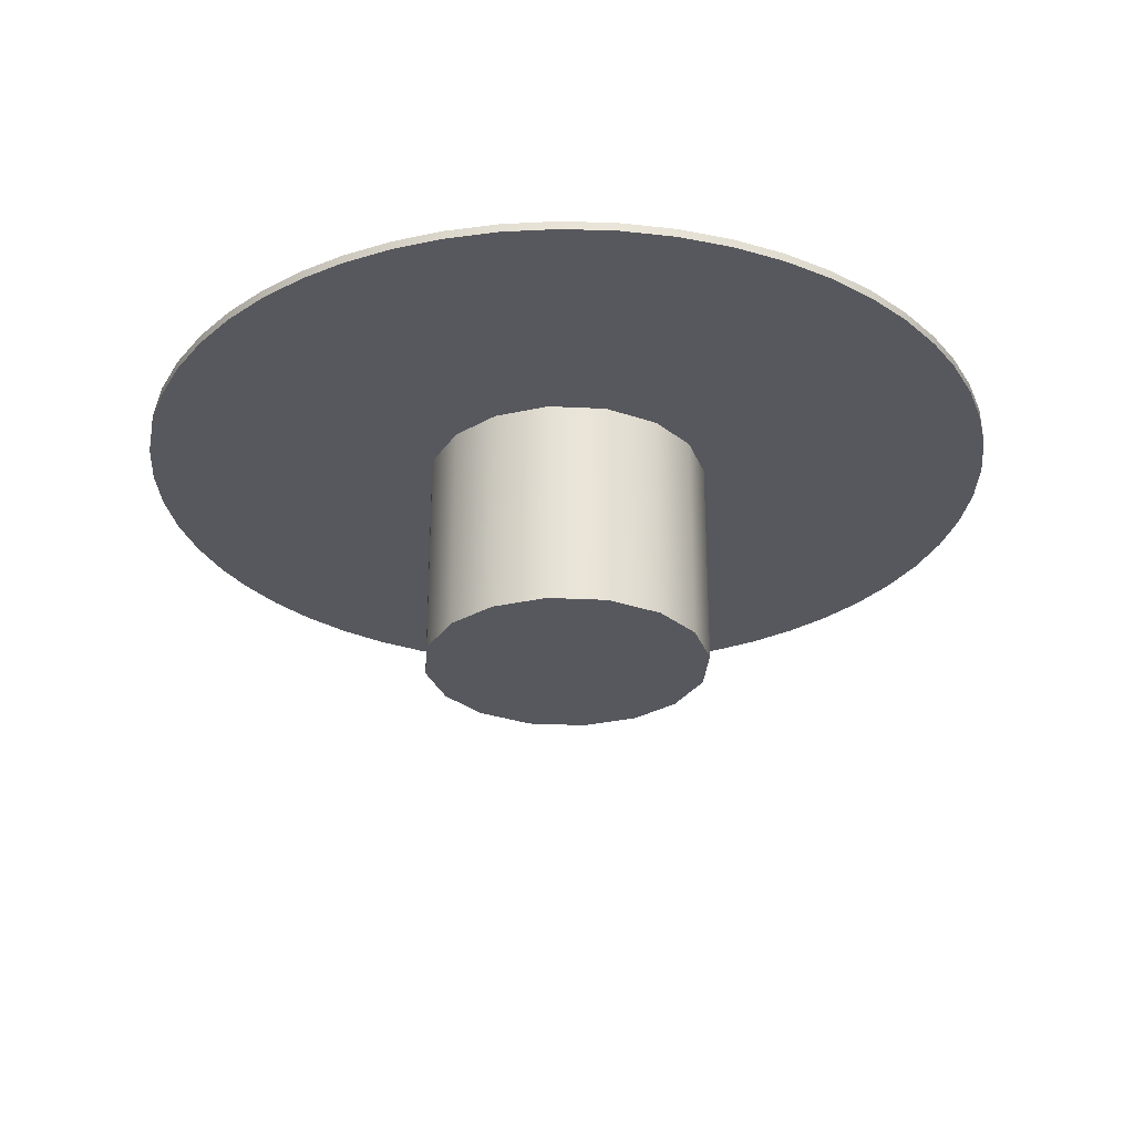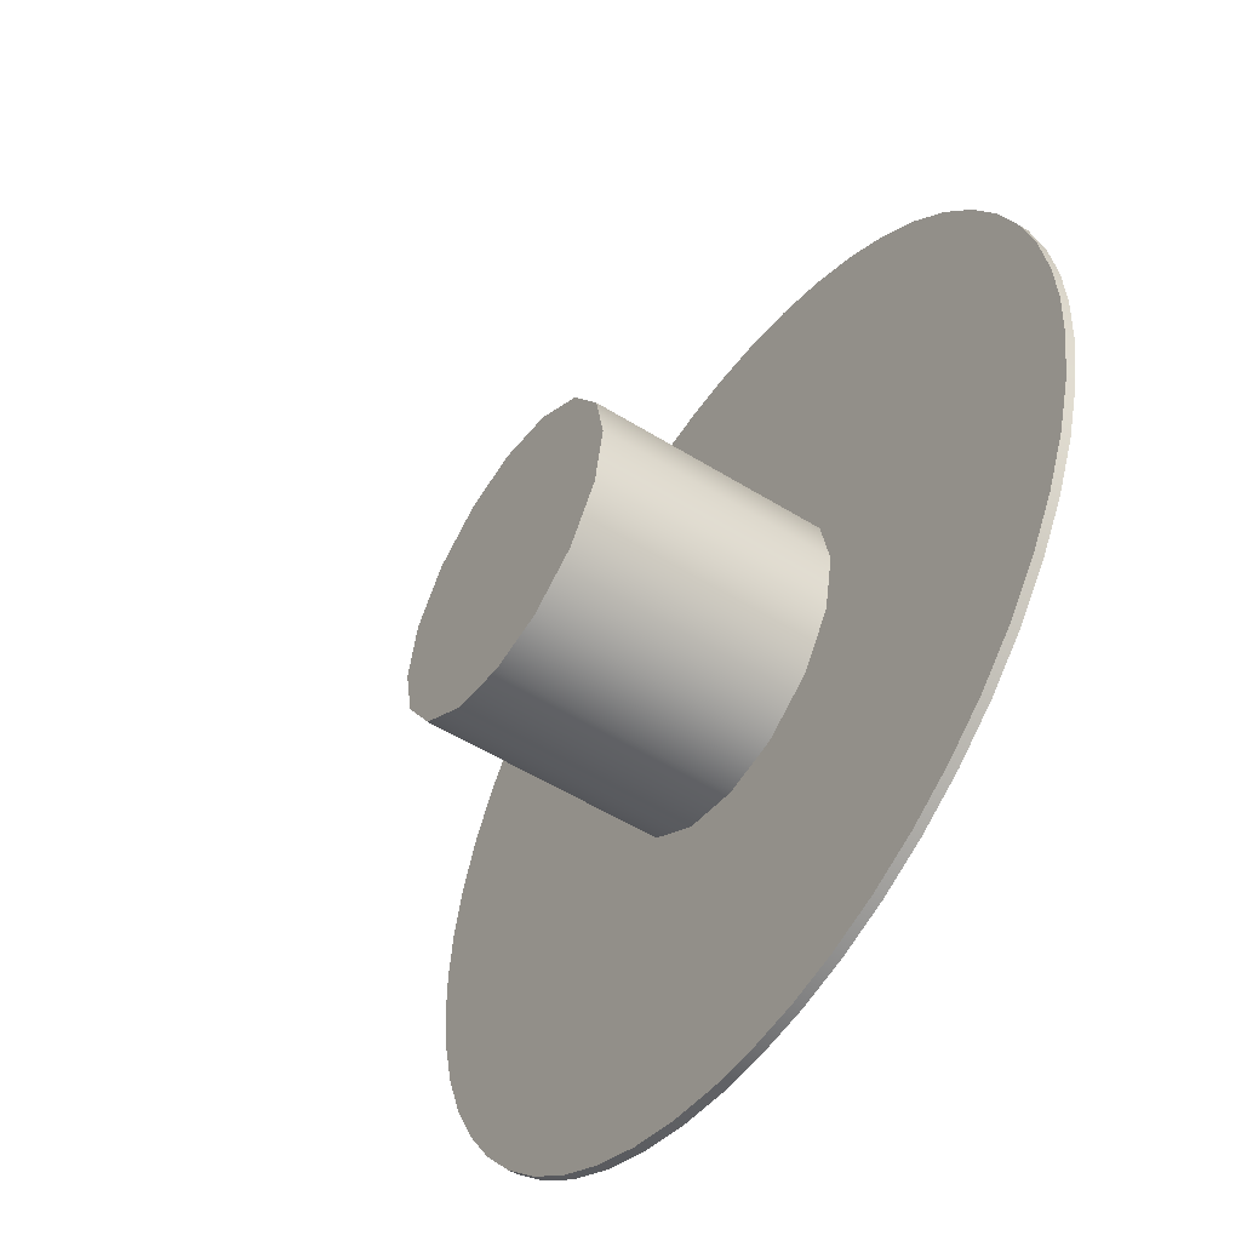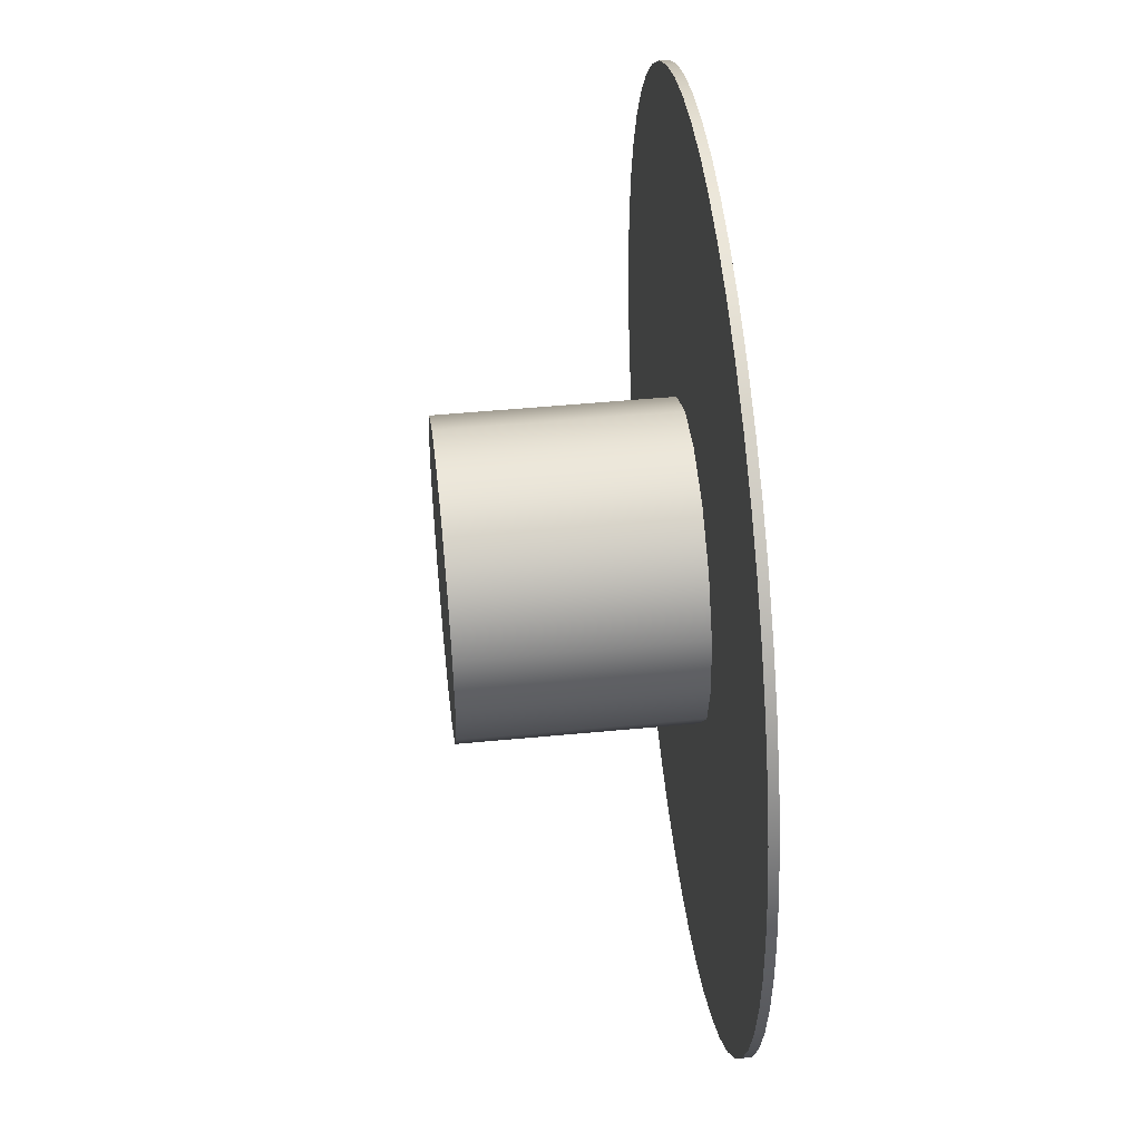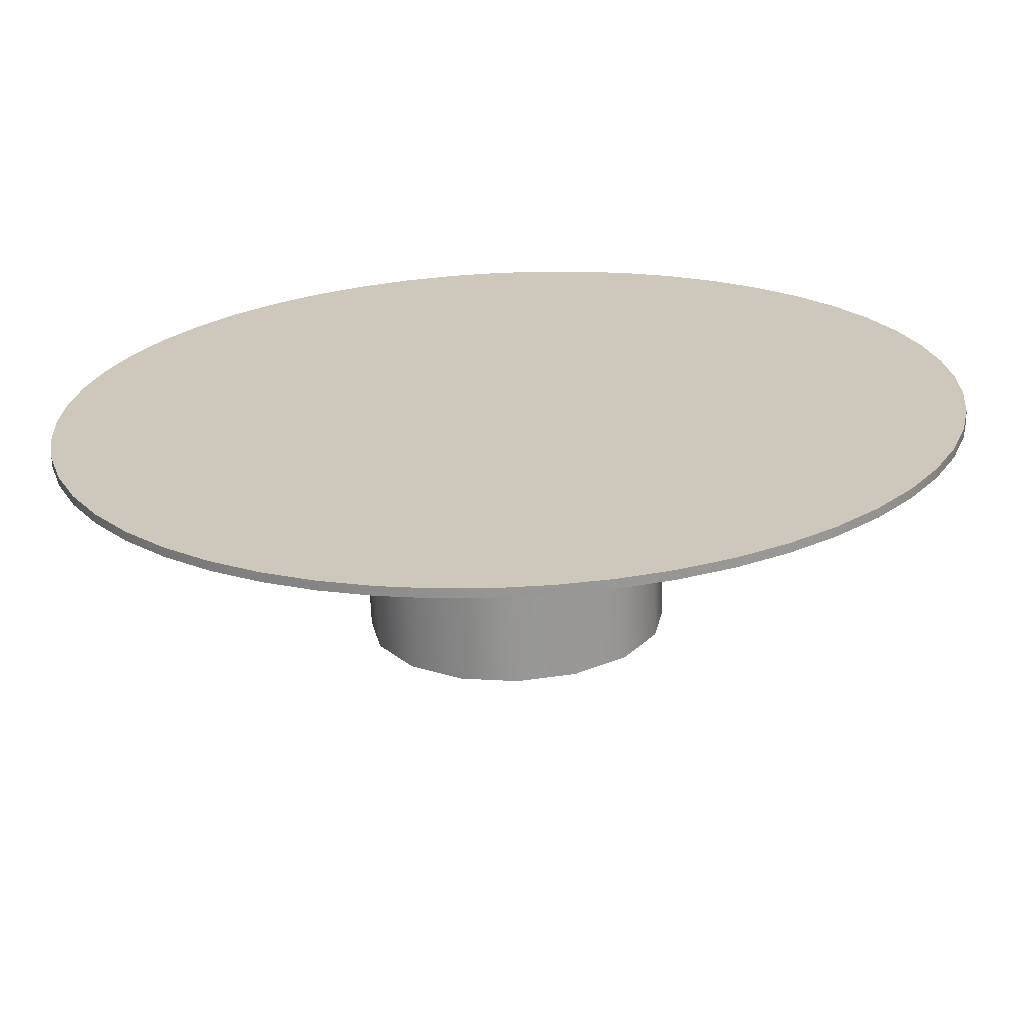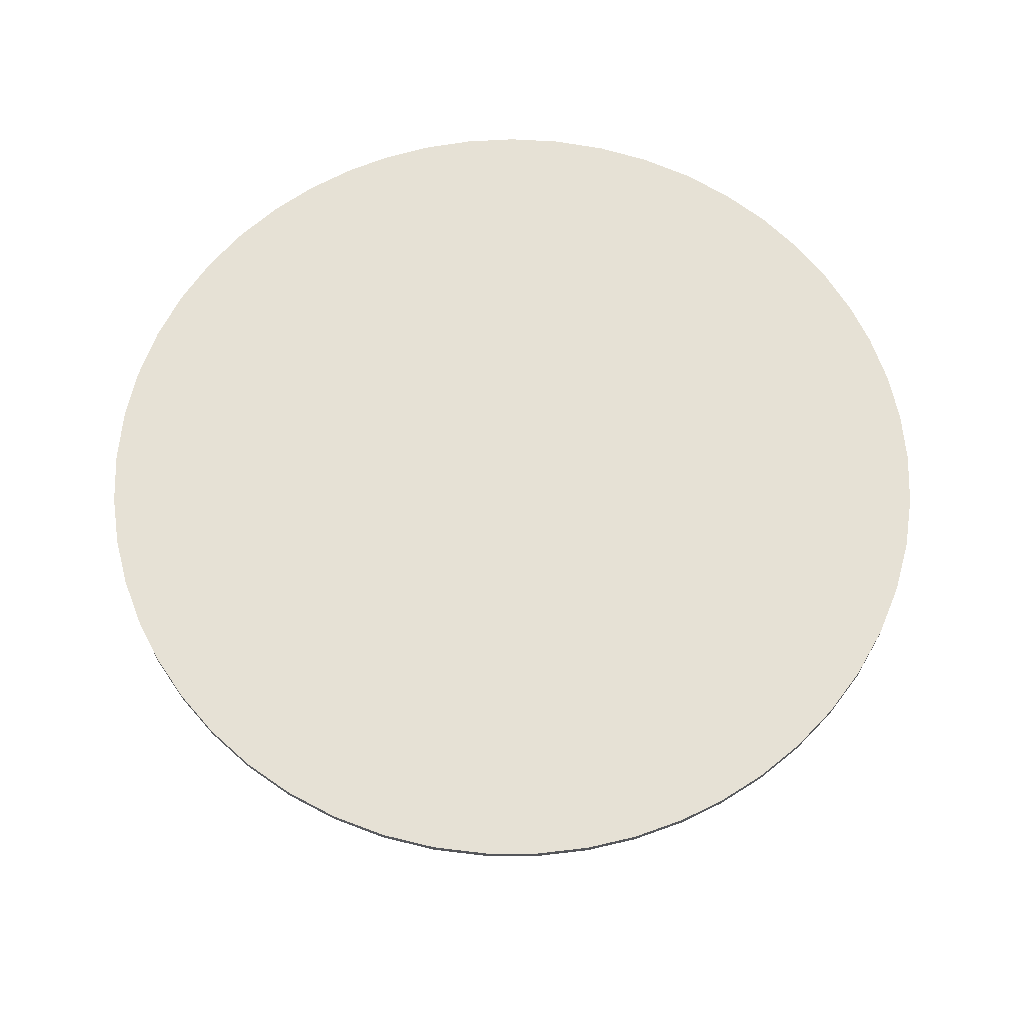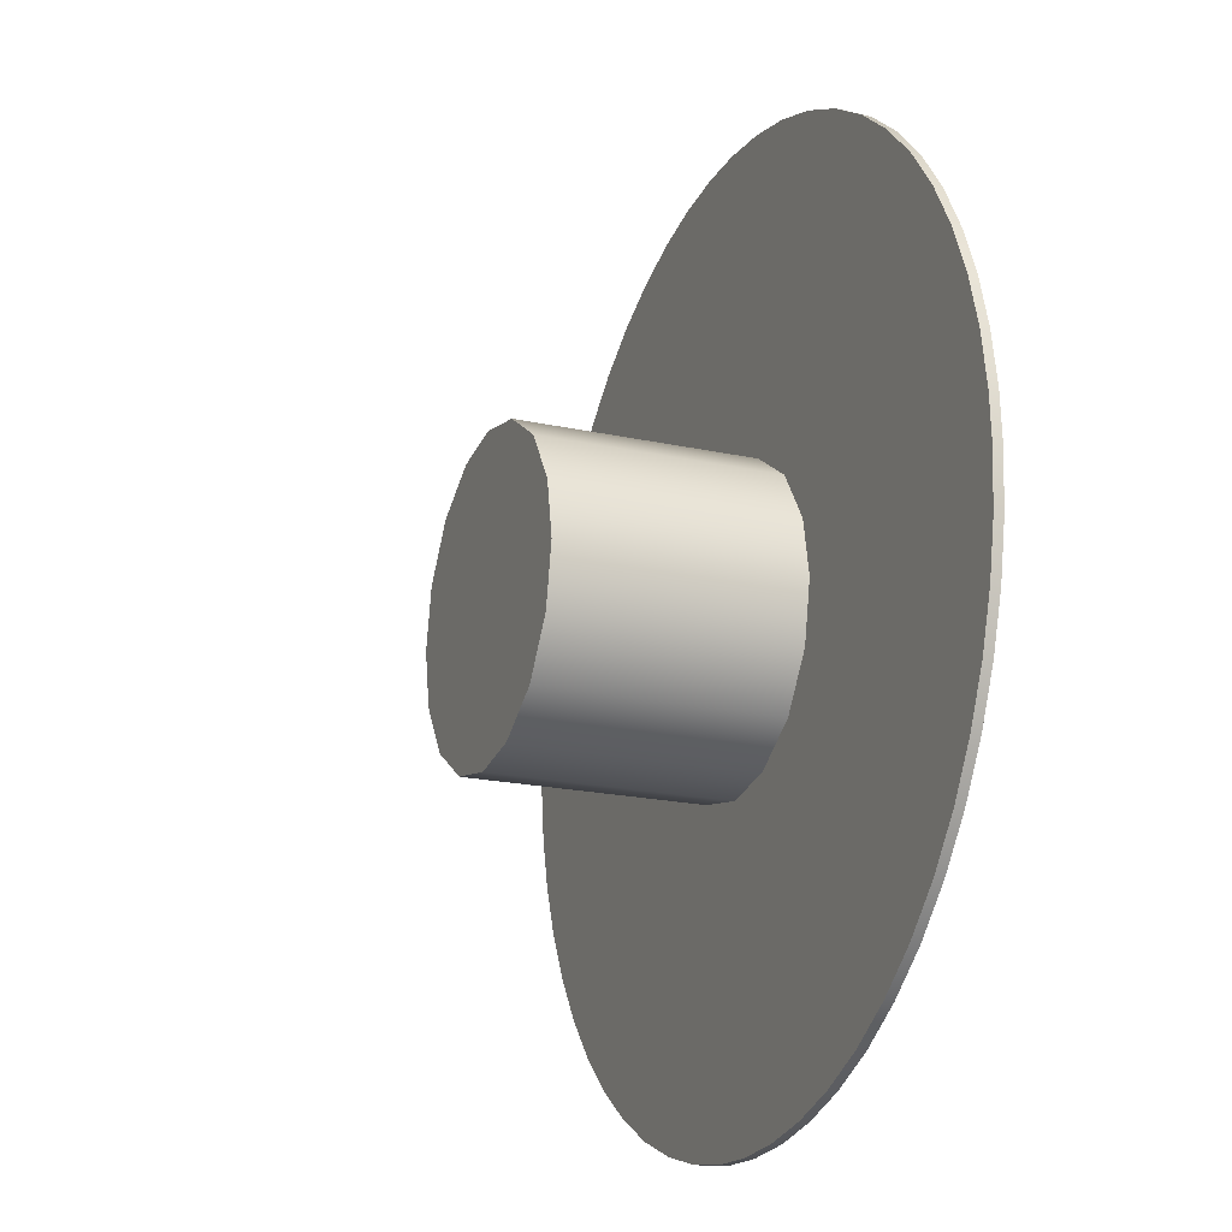
<metadata>
{"format":"obj","ext":"obj","renderer":"f3d","projection":"perspective","resolution":1024,"background":"white","views":[{"elev":-28.9,"azim":29.8,"up":"+Y"},{"elev":-53.0,"azim":56.2,"up":"+Z"},{"elev":49.0,"azim":83.9,"up":"+Z"},{"elev":-67.7,"azim":-177.6,"up":"+Z"},{"elev":64.7,"azim":-116.0,"up":"+Y"},{"elev":-19.4,"azim":67.4,"up":"+Z"}]}
</metadata>
<code>
v 50 0 0
v 50 75 0
v 46.25 0 -19
v 46.25 75 -19
v 34.99 0 -35.72
v 34.99 75 -35.72
v 18.17 0 -46.58
v 18.17 75 -46.58
v 0 0 -50
v 0 75 -50
v -19 0 -46.25
v -19 75 -46.25
v -35.72 0 -34.99
v -35.72 75 -34.99
v -46.58 0 -18.17
v -46.58 75 -18.17
v -50 0 0
v -50 75 0
v -46.25 0 19
v -46.25 75 19
v -34.99 0 35.72
v -34.99 75 35.72
v -18.17 0 46.58
v -18.17 75 46.58
v 0 0 50
v 0 75 50
v 19 0 46.25
v 19 75 46.25
v 35.72 0 34.99
v 35.72 75 34.99
v 46.58 0 18.17
v 46.58 75 18.17
v 50 0 0
v 50 75 0
v 50 0 0
v 46.25 0 -19
v 34.99 0 -35.72
v 18.17 0 -46.58
v 0 0 -50
v -19 0 -46.25
v -35.72 0 -34.99
v -46.58 0 -18.17
v -50 0 0
v -46.25 0 19
v -34.99 0 35.72
v -18.17 0 46.58
v 0 0 50
v 19 0 46.25
v 35.72 0 34.99
v 46.58 0 18.17
v 150 75 0
v 150 78 0
v 149 75 -17.5
v 149 78 -17.5
v 146 75 -34.54
v 146 78 -34.54
v 140.8 75 -51.68
v 140.8 78 -51.68
v 133.5 75 -68.35
v 133.5 78 -68.35
v 124.2 75 -84.17
v 124.2 78 -84.17
v 112.9 75 -98.76
v 112.9 78 -98.76
v 99.88 75 -111.9
v 99.88 78 -111.9
v 85.4 75 -123.3
v 85.4 78 -123.3
v 69.8 75 -132.8
v 69.8 78 -132.8
v 53.48 75 -140.1
v 53.48 78 -140.1
v 36.83 75 -145.4
v 36.83 78 -145.4
v 20.22 75 -148.6
v 20.22 78 -148.6
v 2.981 75 -150
v 2.981 78 -150
v -12.93 75 -149.4
v -12.93 78 -149.4
v -30.26 75 -146.9
v -30.26 78 -146.9
v -47.41 75 -142.3
v -47.41 78 -142.3
v -64.35 75 -135.5
v -64.35 78 -135.5
v -80.34 75 -126.7
v -80.34 78 -126.7
v -95.23 75 -115.9
v -95.23 78 -115.9
v -108.8 75 -103.3
v -108.8 78 -103.3
v -120.6 75 -89.14
v -120.6 78 -89.14
v -130.6 75 -73.79
v -130.6 78 -73.79
v -138.5 75 -57.61
v -138.5 78 -57.61
v -144.3 75 -41.01
v -144.3 78 -41.01
v -148 75 -24.35
v -148 78 -24.35
v -149.8 75 -6.951
v -149.8 78 -6.951
v -149.7 75 8.84
v -149.7 78 8.84
v -147.7 75 25.99
v -147.7 78 25.99
v -143.7 75 43.12
v -143.7 78 43.12
v -137.4 75 60.15
v -137.4 78 60.15
v -129.1 75 76.44
v -129.1 78 76.44
v -118.8 75 91.62
v -118.8 78 91.62
v -106.6 75 105.5
v -106.6 78 105.5
v -92.8 75 117.8
v -92.8 78 117.8
v -77.72 75 128.3
v -77.72 78 128.3
v -61.71 75 136.7
v -61.71 78 136.7
v -45.18 75 143
v -45.18 78 143
v -28.5 75 147.3
v -28.5 78 147.3
v -11.06 75 149.6
v -11.06 78 149.6
v 4.396 75 149.9
v 4.396 78 149.9
v 21.74 75 148.4
v 21.74 78 148.4
v 38.83 75 144.9
v 38.83 78 144.9
v 55.93 75 139.2
v 55.93 78 139.2
v 72.5 75 131.3
v 72.5 78 131.3
v 87.93 75 121.5
v 87.93 78 121.5
v 102.2 75 109.8
v 102.2 78 109.8
v 114.9 75 96.39
v 114.9 78 96.39
v 125.9 75 81.59
v 125.9 78 81.59
v 134.8 75 65.78
v 134.8 78 65.78
v 141.7 75 49.34
v 141.7 78 49.34
v 146.4 75 32.66
v 146.4 78 32.66
v 149.2 75 15.24
v 149.2 78 15.24
v 150 75 0
v 150 78 0
v 50 75 0
v 46.58 75 18.17
v 35.72 75 34.99
v 19 75 46.25
v 0 75 50
v -18.17 75 46.58
v -34.99 75 35.72
v -46.25 75 19
v -50 75 0
v -46.58 75 -18.17
v -35.72 75 -34.99
v -19 75 -46.25
v 0 75 -50
v 18.17 75 -46.58
v 34.99 75 -35.72
v 46.25 75 -19
v 150 75 0
v 149 75 -17.5
v 146 75 -34.54
v 140.8 75 -51.68
v 133.5 75 -68.35
v 124.2 75 -84.17
v 112.9 75 -98.76
v 99.88 75 -111.9
v 85.4 75 -123.3
v 69.8 75 -132.8
v 53.48 75 -140.1
v 36.83 75 -145.4
v 20.22 75 -148.6
v 2.981 75 -150
v -12.93 75 -149.4
v -30.26 75 -146.9
v -47.41 75 -142.3
v -64.35 75 -135.5
v -80.34 75 -126.7
v -95.23 75 -115.9
v -108.8 75 -103.3
v -120.6 75 -89.14
v -130.6 75 -73.79
v -138.5 75 -57.61
v -144.3 75 -41.01
v -148 75 -24.35
v -149.8 75 -6.951
v -149.7 75 8.84
v -147.7 75 25.99
v -143.7 75 43.12
v -137.4 75 60.15
v -129.1 75 76.44
v -118.8 75 91.62
v -106.6 75 105.5
v -92.8 75 117.8
v -77.72 75 128.3
v -61.71 75 136.7
v -45.18 75 143
v -28.5 75 147.3
v -11.06 75 149.6
v 4.396 75 149.9
v 21.74 75 148.4
v 38.83 75 144.9
v 55.93 75 139.2
v 72.5 75 131.3
v 87.93 75 121.5
v 102.2 75 109.8
v 114.9 75 96.39
v 125.9 75 81.59
v 134.8 75 65.78
v 141.7 75 49.34
v 146.4 75 32.66
v 149.2 75 15.24
v 150 78 0
v 149 78 -17.5
v 146 78 -34.54
v 140.8 78 -51.68
v 133.5 78 -68.35
v 124.2 78 -84.17
v 112.9 78 -98.76
v 99.88 78 -111.9
v 85.4 78 -123.3
v 69.8 78 -132.8
v 53.48 78 -140.1
v 36.83 78 -145.4
v 20.22 78 -148.6
v 2.981 78 -150
v -12.93 78 -149.4
v -30.26 78 -146.9
v -47.41 78 -142.3
v -64.35 78 -135.5
v -80.34 78 -126.7
v -95.23 78 -115.9
v -108.8 78 -103.3
v -120.6 78 -89.14
v -130.6 78 -73.79
v -138.5 78 -57.61
v -144.3 78 -41.01
v -148 78 -24.35
v -149.8 78 -6.951
v -149.7 78 8.84
v -147.7 78 25.99
v -143.7 78 43.12
v -137.4 78 60.15
v -129.1 78 76.44
v -118.8 78 91.62
v -106.6 78 105.5
v -92.8 78 117.8
v -77.72 78 128.3
v -61.71 78 136.7
v -45.18 78 143
v -28.5 78 147.3
v -11.06 78 149.6
v 4.396 78 149.9
v 21.74 78 148.4
v 38.83 78 144.9
v 55.93 78 139.2
v 72.5 78 131.3
v 87.93 78 121.5
v 102.2 78 109.8
v 114.9 78 96.39
v 125.9 78 81.59
v 134.8 78 65.78
v 141.7 78 49.34
v 146.4 78 32.66
v 149.2 78 15.24
f 3 4 2 1
f 7 8 6 5
f 5 6 4 3
f 11 12 10 9
f 15 16 14 13
f 13 14 12 11
f 9 10 8 7
f 17 18 16 15
f 21 22 20 19
f 25 26 24 23
f 23 24 22 21
f 29 30 28 27
f 33 34 32 31
f 31 32 30 29
f 27 28 26 25
f 19 20 18 17
f 45 44 43
f 45 47 46
f 45 43 48
f 41 43 42
f 43 41 40
f 48 43 40
f 47 45 48
f 50 49 48
f 40 39 50
f 35 50 36
f 37 39 38
f 39 37 36
f 36 50 39
f 48 40 50
f 53 54 52 51
f 55 56 54 53
f 59 60 58 57
f 61 62 60 59
f 57 58 56 55
f 65 66 64 63
f 67 68 66 65
f 71 72 70 69
f 75 76 74 73
f 73 74 72 71
f 69 70 68 67
f 63 64 62 61
f 79 80 78 77
f 81 82 80 79
f 85 86 84 83
f 89 90 88 87
f 87 88 86 85
f 83 84 82 81
f 93 94 92 91
f 95 96 94 93
f 99 100 98 97
f 103 104 102 101
f 101 102 100 99
f 97 98 96 95
f 91 92 90 89
f 77 78 76 75
f 104 103 105 106
f 107 108 106 105
f 109 110 108 107
f 113 114 112 111
f 115 116 114 113
f 111 112 110 109
f 119 120 118 117
f 121 122 120 119
f 125 126 124 123
f 129 130 128 127
f 127 128 126 125
f 123 124 122 121
f 117 118 116 115
f 133 134 132 131
f 135 136 134 133
f 139 140 138 137
f 143 144 142 141
f 141 142 140 139
f 137 138 136 135
f 147 148 146 145
f 149 150 148 147
f 153 154 152 151
f 157 158 156 155
f 155 156 154 153
f 151 152 150 149
f 145 146 144 143
f 131 132 130 129
f 205 166 206
f 165 208 207
f 206 165 207
f 202 167 203
f 166 205 204
f 204 203 166
f 208 165 209
f 212 211 164
f 164 213 212
f 213 163 214
f 210 209 165
f 166 165 206
f 210 165 164
f 211 210 164
f 164 163 213
f 163 215 214
f 166 203 167
f 168 200 199
f 198 197 168
f 199 198 168
f 169 196 195
f 196 169 197
f 194 169 195
f 167 201 200
f 168 197 169
f 193 170 169
f 194 193 169
f 192 170 193
f 192 191 170
f 191 190 170
f 190 189 171
f 170 190 171
f 167 200 168
f 167 202 201
f 162 216 163
f 162 217 216
f 217 162 218
f 162 161 220
f 160 159 226
f 223 161 160
f 162 219 218
f 220 161 221
f 221 161 222
f 223 222 161
f 224 160 225
f 159 227 226
f 160 226 225
f 160 224 223
f 162 220 219
f 175 227 159
f 187 172 171
f 173 172 183
f 183 172 184
f 187 171 188
f 187 186 172
f 186 185 172
f 172 185 184
f 180 174 173
f 189 188 171
f 177 174 178
f 174 177 159
f 178 174 179
f 182 173 183
f 182 181 173
f 180 173 181
f 174 180 179
f 177 176 159
f 176 175 159
f 216 215 163
f 259 257 258
f 260 257 259
f 257 255 256
f 255 257 254
f 267 257 260
f 267 265 266
f 262 265 267
f 265 262 264
f 262 263 264
f 262 267 260
f 262 260 261
f 257 236 248
f 253 254 252
f 250 252 254
f 251 252 250
f 248 249 250
f 250 254 257
f 247 248 246
f 236 246 248
f 243 244 245
f 243 241 242
f 245 241 243
f 250 257 248
f 245 246 240
f 257 267 275
f 270 267 269
f 271 267 270
f 272 275 271
f 267 271 275
f 275 272 273
f 275 278 257
f 276 277 275
f 236 257 278
f 278 279 280
f 277 278 275
f 274 275 273
f 280 228 278
f 233 235 236
f 237 238 236
f 245 240 241
f 236 239 240
f 236 238 239
f 240 246 236
f 233 236 278
f 230 231 229
f 234 235 233
f 233 231 232
f 233 229 231
f 229 233 278
f 229 278 228
f 268 269 267

</code>
